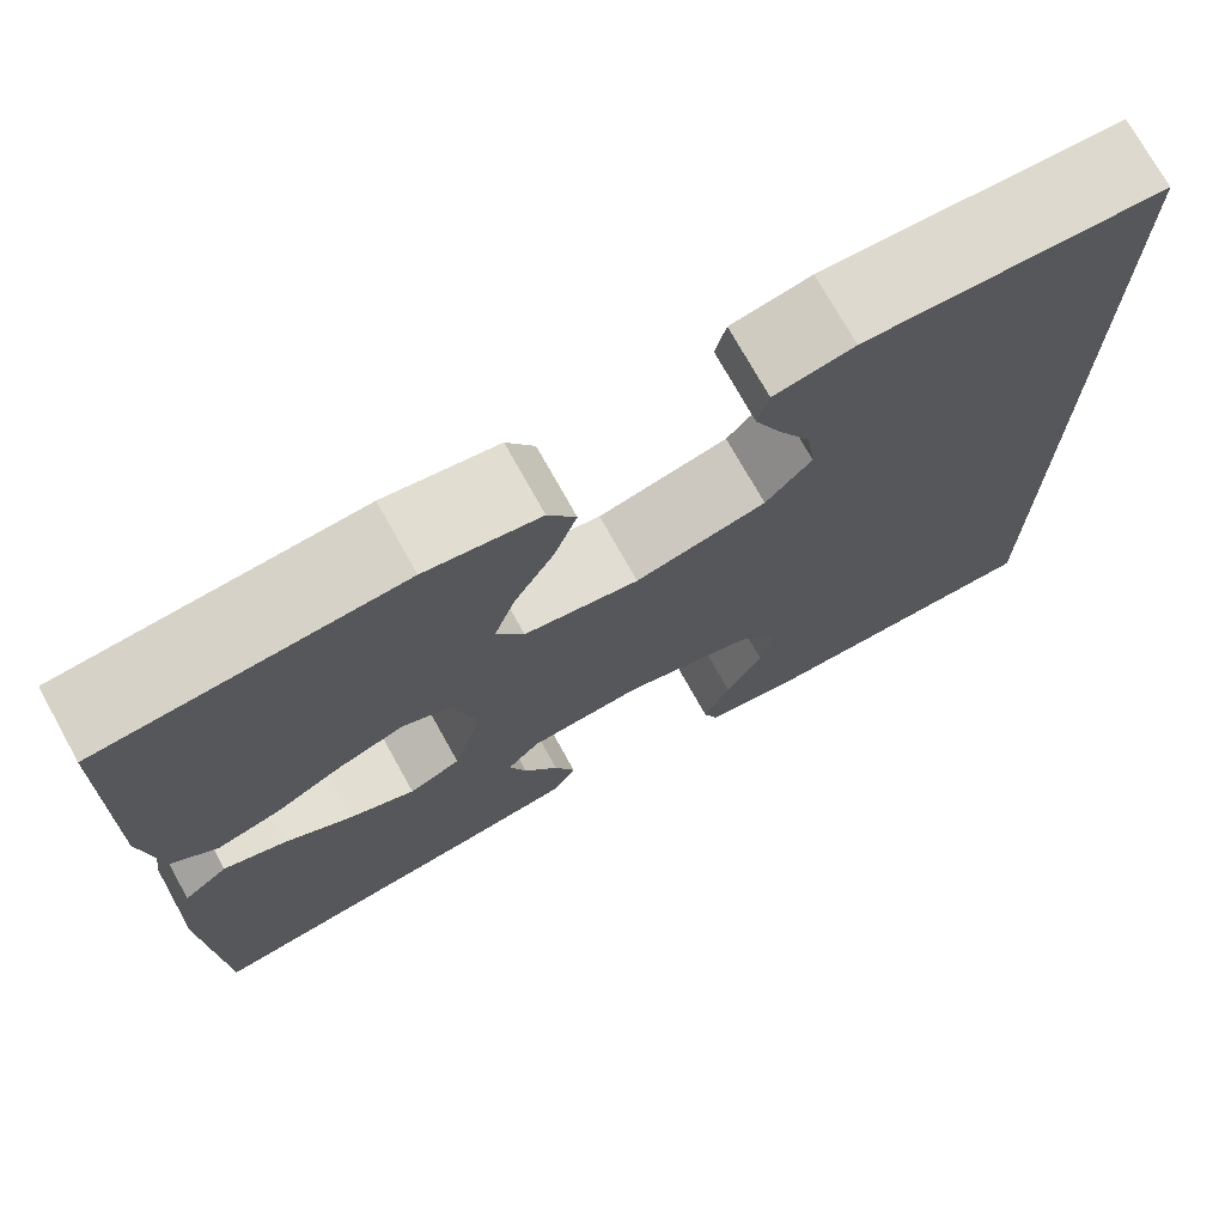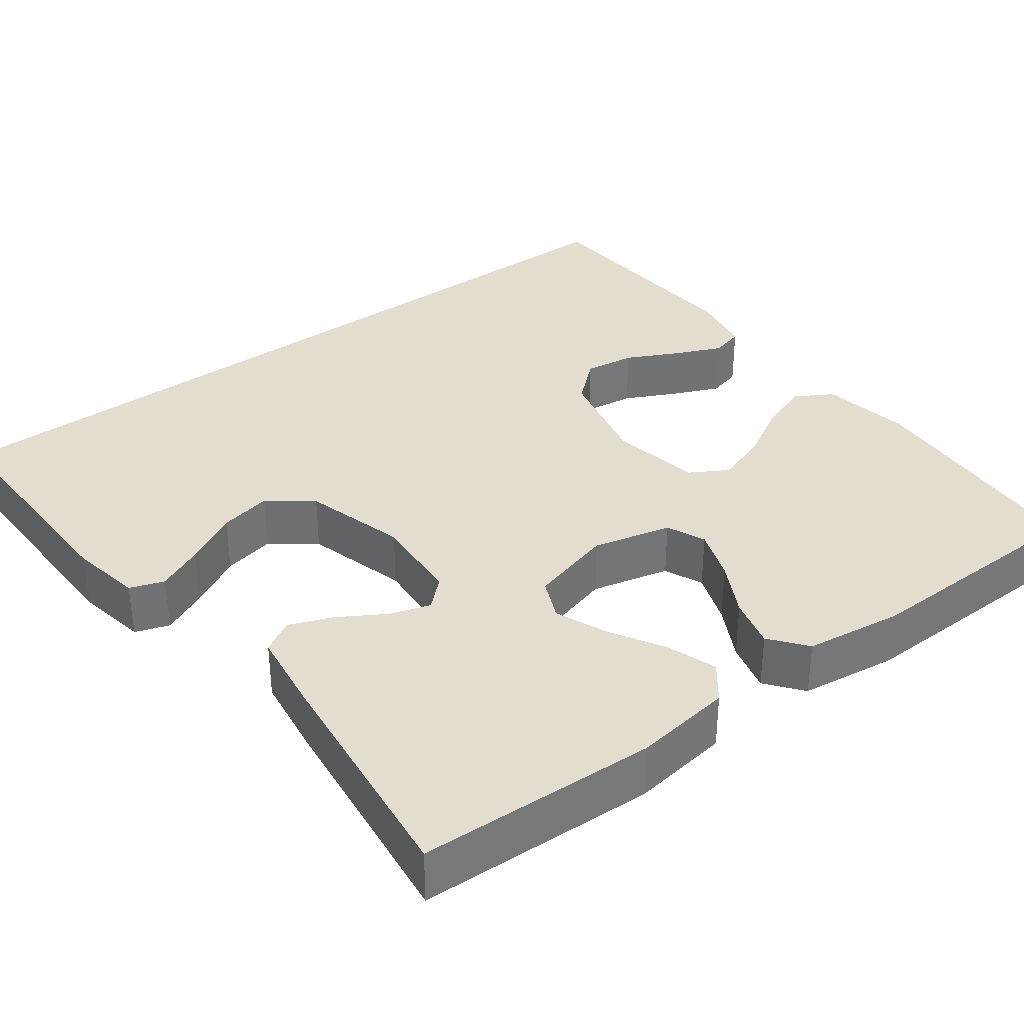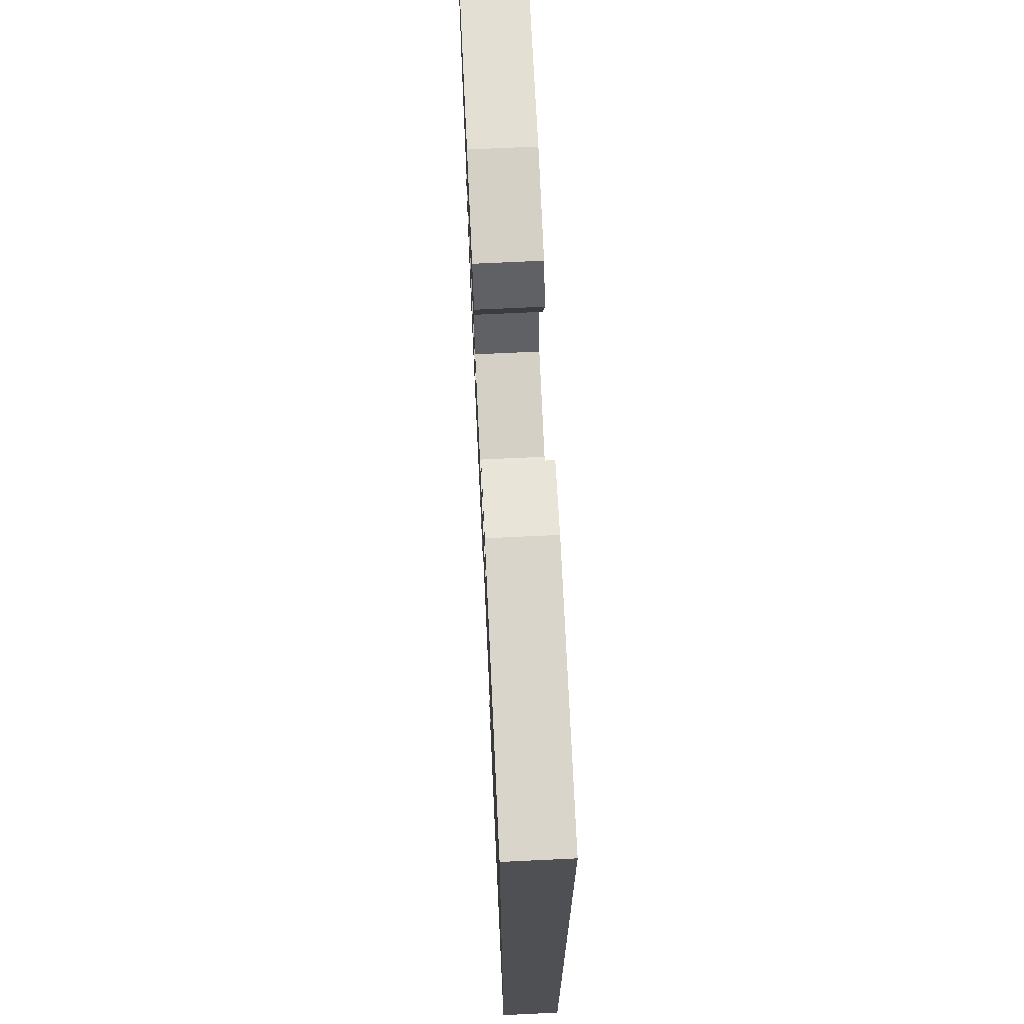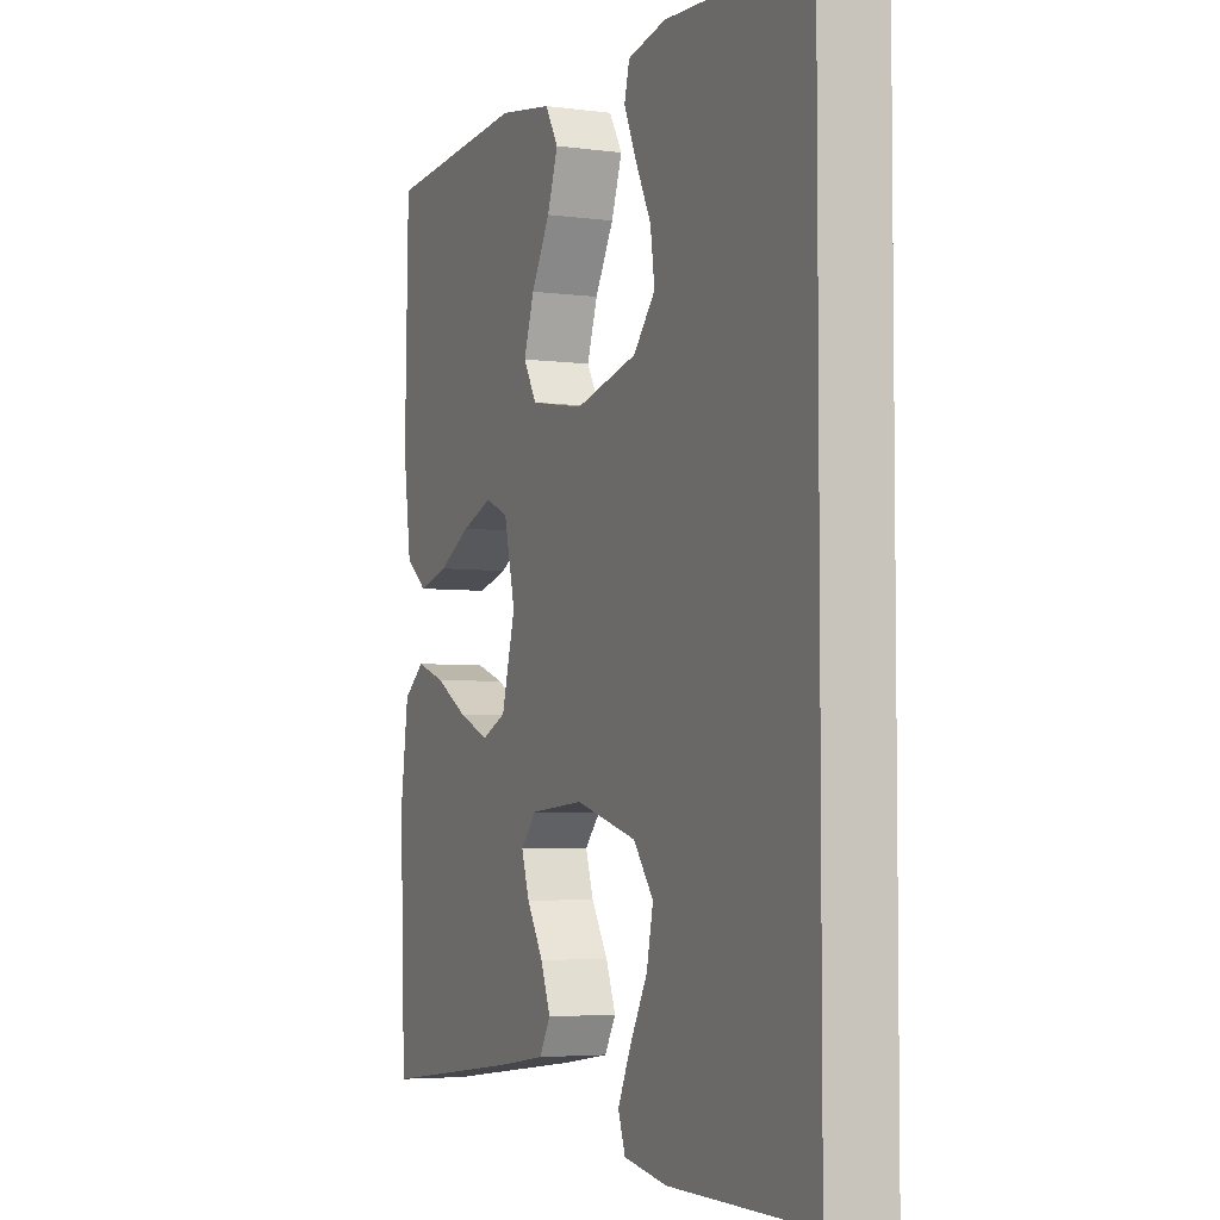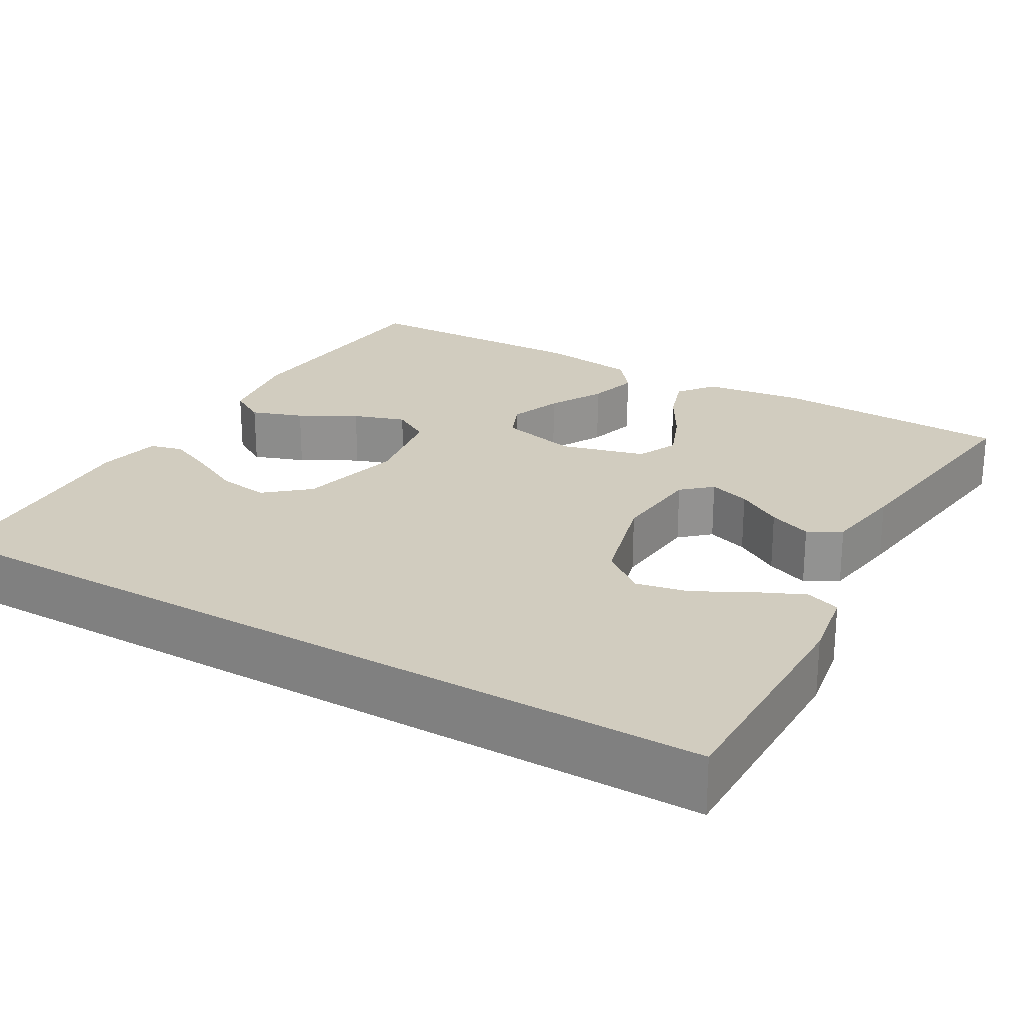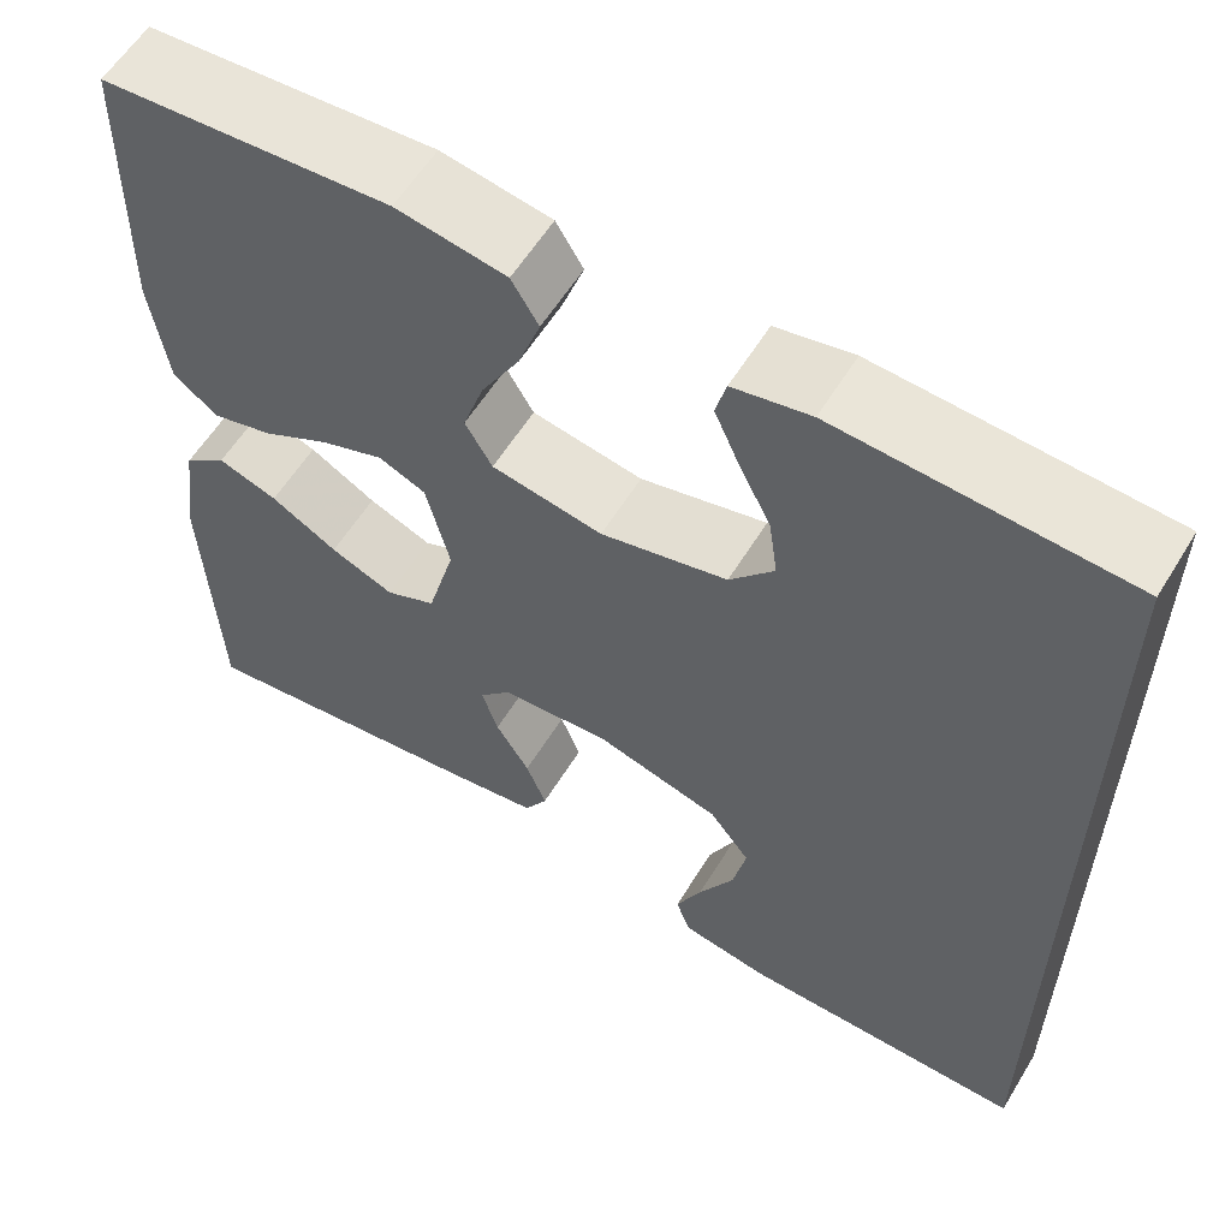
<metadata>
{"format":"obj","ext":"obj","renderer":"f3d","projection":"perspective","resolution":1024,"background":"white","views":[{"elev":73.7,"azim":-29.1,"up":"+Z"},{"elev":34.9,"azim":-126.9,"up":"+Y"},{"elev":71.0,"azim":87.3,"up":"+Z"},{"elev":-4.4,"azim":66.5,"up":"+Z"},{"elev":23.8,"azim":120.4,"up":"+Y"},{"elev":58.8,"azim":31.3,"up":"+Z"}]}
</metadata>
<code>
v -0.5 0.07 -0.5
v -0.512 0.07 -0.2
v -0.495 0.07 -0.076
v -0.45 0.07 -0.041
v -0.388 0.07 -0.062
v -0.319 0.07 -0.102
v -0.253 0.07 -0.129
v -0.201 0.07 -0.106
v -0.172 0.07 0
v -0.196 0.07 0.099
v -0.245 0.07 0.12
v -0.311 0.07 0.096
v -0.38 0.07 0.059
v -0.444 0.07 0.042
v -0.49 0.07 0.078
v -0.507 0.07 0.2
v -0.5 0.07 0.5
v -0.2 0.07 0.521
v -0.086 0.07 0.502
v -0.058 0.07 0.455
v -0.081 0.07 0.39
v -0.121 0.07 0.319
v -0.143 0.07 0.253
v -0.115 0.07 0.205
v 0 0.07 0.185
v 0.131 0.07 0.216
v 0.177 0.07 0.269
v 0.168 0.07 0.333
v 0.135 0.07 0.399
v 0.109 0.07 0.458
v 0.12 0.07 0.5
v 0.2 0.07 0.516
v 0.5 0.07 0.499
v 0.5 0.07 -0.544
v 0.2 0.07 -0.541
v 0.109 0.07 -0.525
v 0.094 0.07 -0.482
v 0.121 0.07 -0.423
v 0.158 0.07 -0.355
v 0.172 0.07 -0.289
v 0.13 0.07 -0.234
v 0 0.07 -0.198
v -0.114 0.07 -0.207
v -0.147 0.07 -0.243
v -0.13 0.07 -0.295
v -0.095 0.07 -0.353
v -0.074 0.07 -0.407
v -0.098 0.07 -0.448
v -0.2 0.07 -0.463
v -0.5 0 -0.5
v -0.512 0 -0.2
v -0.495 0 -0.076
v -0.45 0 -0.041
v -0.388 0 -0.062
v -0.319 0 -0.102
v -0.253 0 -0.129
v -0.201 0 -0.106
v -0.172 0 0
v -0.196 0 0.099
v -0.245 0 0.12
v -0.311 0 0.096
v -0.38 0 0.059
v -0.444 0 0.042
v -0.49 0 0.078
v -0.507 0 0.2
v -0.5 0 0.5
v -0.2 0 0.521
v -0.086 0 0.502
v -0.058 0 0.455
v -0.081 0 0.39
v -0.121 0 0.319
v -0.143 0 0.253
v -0.115 0 0.205
v 0 0 0.185
v 0.131 0 0.216
v 0.177 0 0.269
v 0.168 0 0.333
v 0.135 0 0.399
v 0.109 0 0.458
v 0.12 0 0.5
v 0.2 0 0.516
v 0.5 0 0.499
v 0.5 0 -0.544
v 0.2 0 -0.541
v 0.109 0 -0.525
v 0.094 0 -0.482
v 0.121 0 -0.423
v 0.158 0 -0.355
v 0.172 0 -0.289
v 0.13 0 -0.234
v 0 0 -0.198
v -0.114 0 -0.207
v -0.147 0 -0.243
v -0.13 0 -0.295
v -0.095 0 -0.353
v -0.074 0 -0.407
v -0.098 0 -0.448
v -0.2 0 -0.463
f 45 46 47 48
f 44 45 48 49
f 36 37 38 39
f 34 35 36 39
f 34 39 40
f 33 34 40 41
f 28 29 30 31
f 28 31 32 33
f 19 20 21 22
f 19 22 23
f 18 19 23
f 17 18 23
f 16 17 23 24
f 12 13 14 15
f 11 12 15 16
f 3 4 5 6
f 3 6 7
f 2 3 7
f 44 49 1 2
f 43 44 2 7
f 42 43 7 8
f 41 42 8 9
f 27 28 33
f 26 27 33 41
f 25 26 41 9
f 11 16 24 25
f 10 11 25
f 9 10 25
f 97 96 95 94
f 98 97 94 93
f 88 87 86 85
f 88 85 84 83
f 89 88 83
f 90 89 83 82
f 80 79 78 77
f 82 81 80 77
f 71 70 69 68
f 72 71 68
f 72 68 67
f 72 67 66
f 73 72 66 65
f 64 63 62 61
f 65 64 61 60
f 55 54 53 52
f 56 55 52
f 56 52 51
f 51 50 98 93
f 56 51 93 92
f 57 56 92 91
f 58 57 91 90
f 82 77 76
f 90 82 76 75
f 58 90 75 74
f 74 73 65 60
f 74 60 59
f 74 59 58
f 1 50 51 2
f 2 51 52 3
f 3 52 53 4
f 4 53 54 5
f 5 54 55 6
f 6 55 56 7
f 7 56 57 8
f 8 57 58 9
f 9 58 59 10
f 10 59 60 11
f 11 60 61 12
f 12 61 62 13
f 13 62 63 14
f 14 63 64 15
f 15 64 65 16
f 16 65 66 17
f 17 66 67 18
f 18 67 68 19
f 19 68 69 20
f 20 69 70 21
f 21 70 71 22
f 22 71 72 23
f 23 72 73 24
f 24 73 74 25
f 25 74 75 26
f 26 75 76 27
f 27 76 77 28
f 28 77 78 29
f 29 78 79 30
f 30 79 80 31
f 31 80 81 32
f 32 81 82 33
f 33 82 83 34
f 34 83 84 35
f 35 84 85 36
f 36 85 86 37
f 37 86 87 38
f 38 87 88 39
f 39 88 89 40
f 40 89 90 41
f 41 90 91 42
f 42 91 92 43
f 43 92 93 44
f 44 93 94 45
f 45 94 95 46
f 46 95 96 47
f 47 96 97 48
f 48 97 98 49
f 49 98 50 1

</code>
